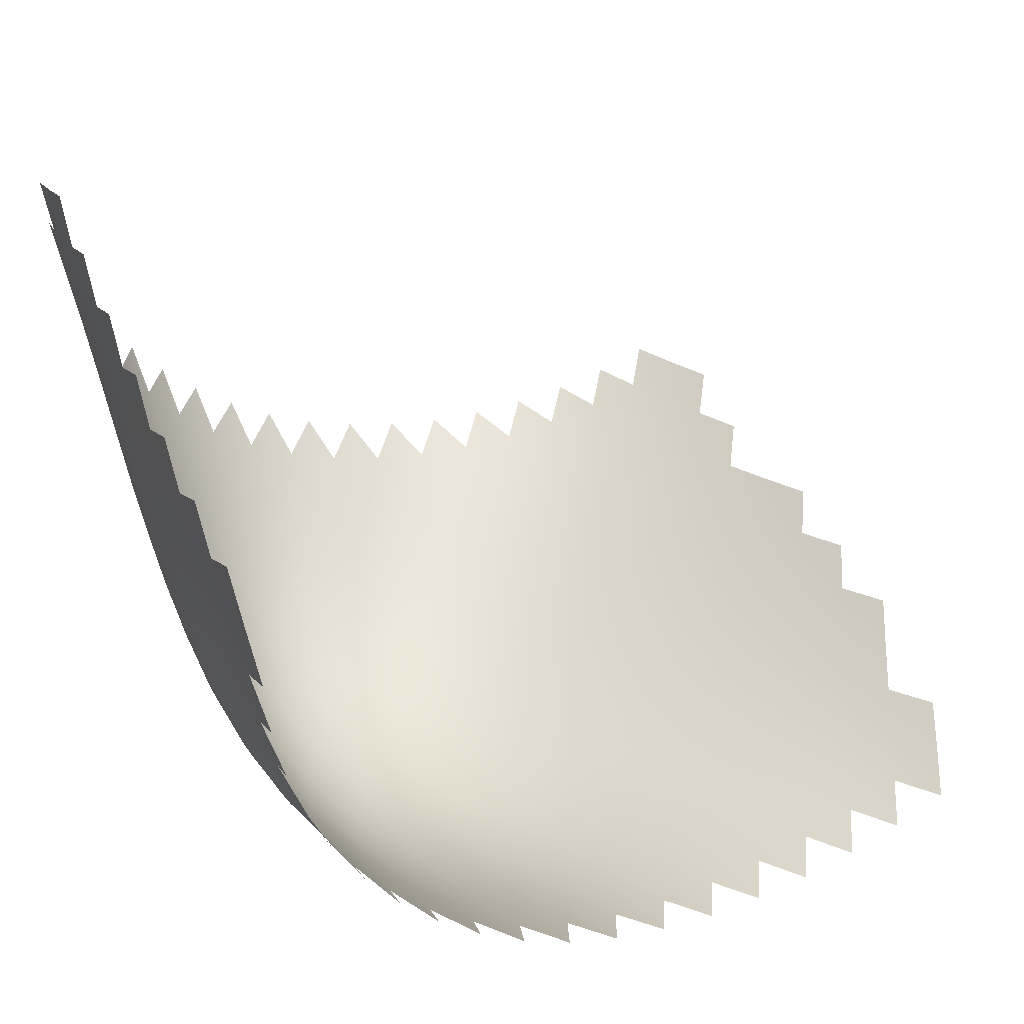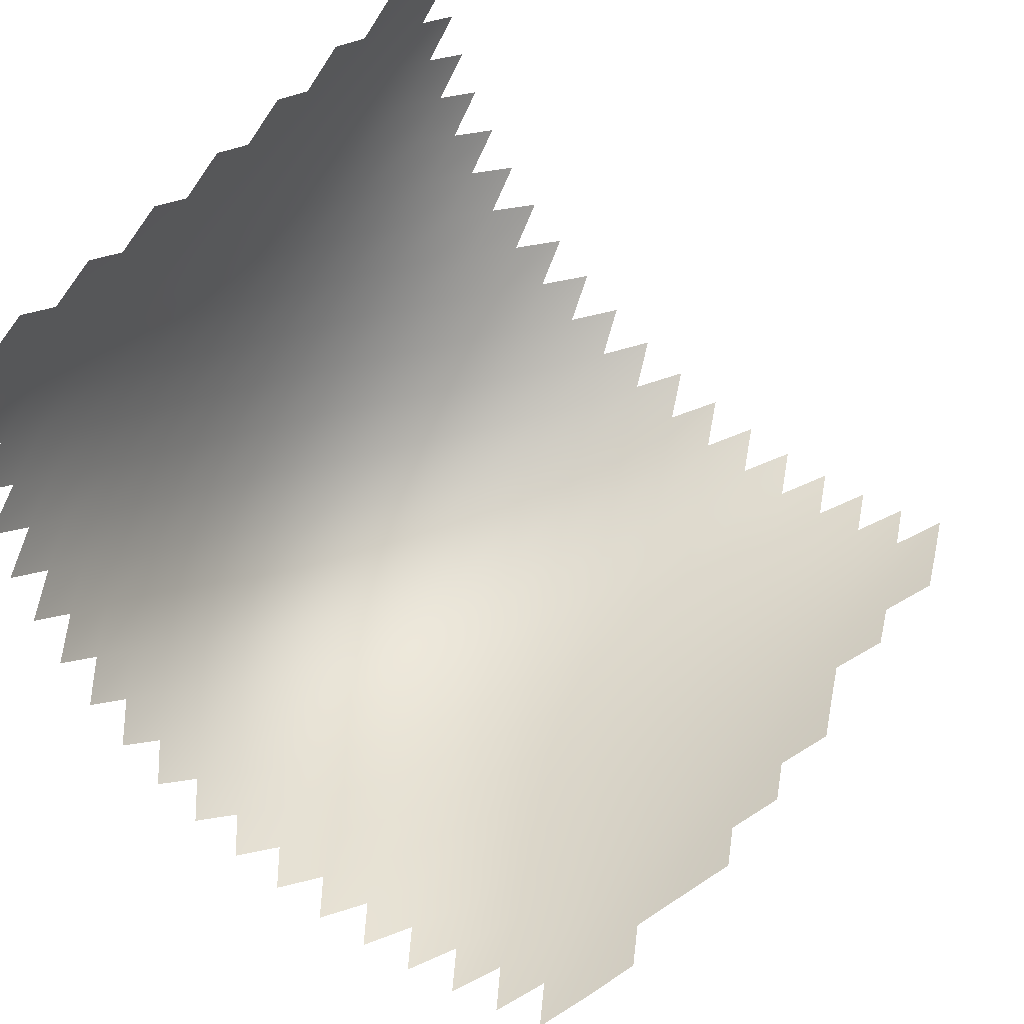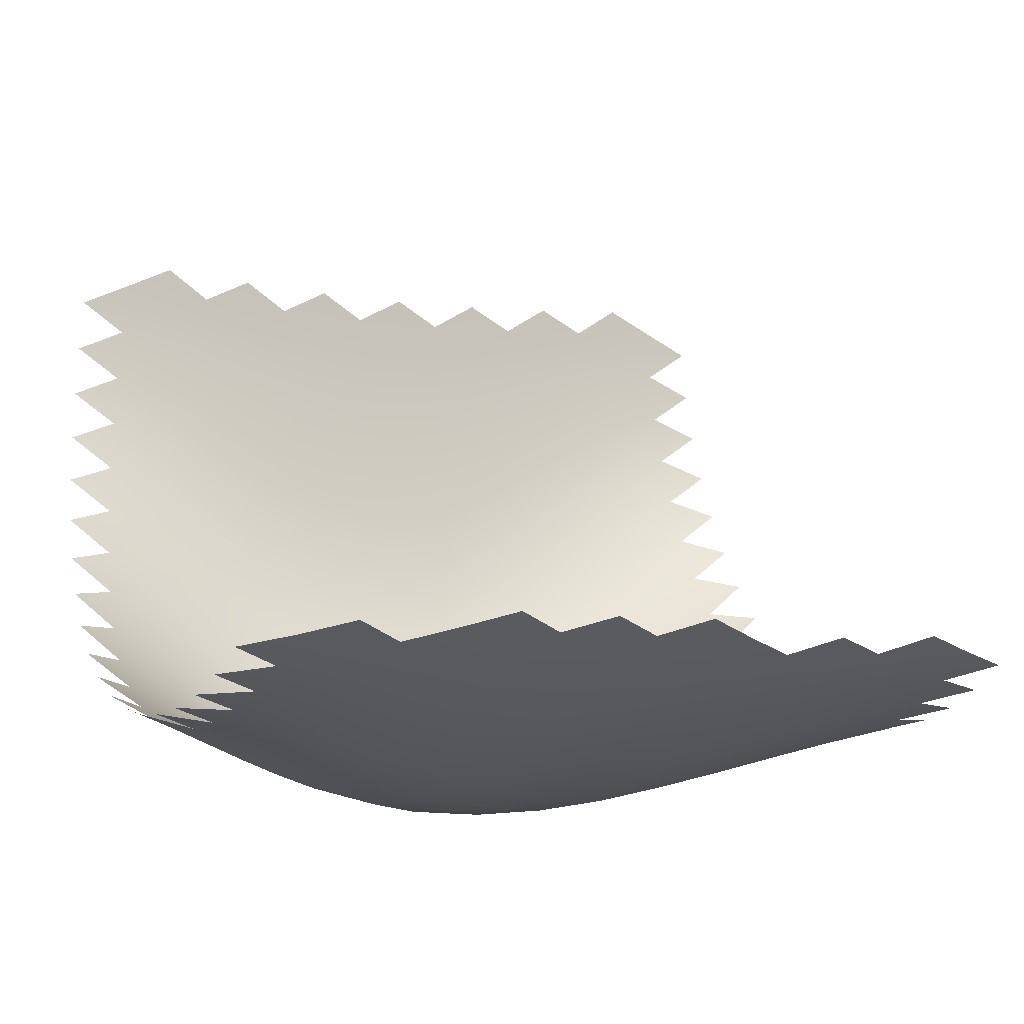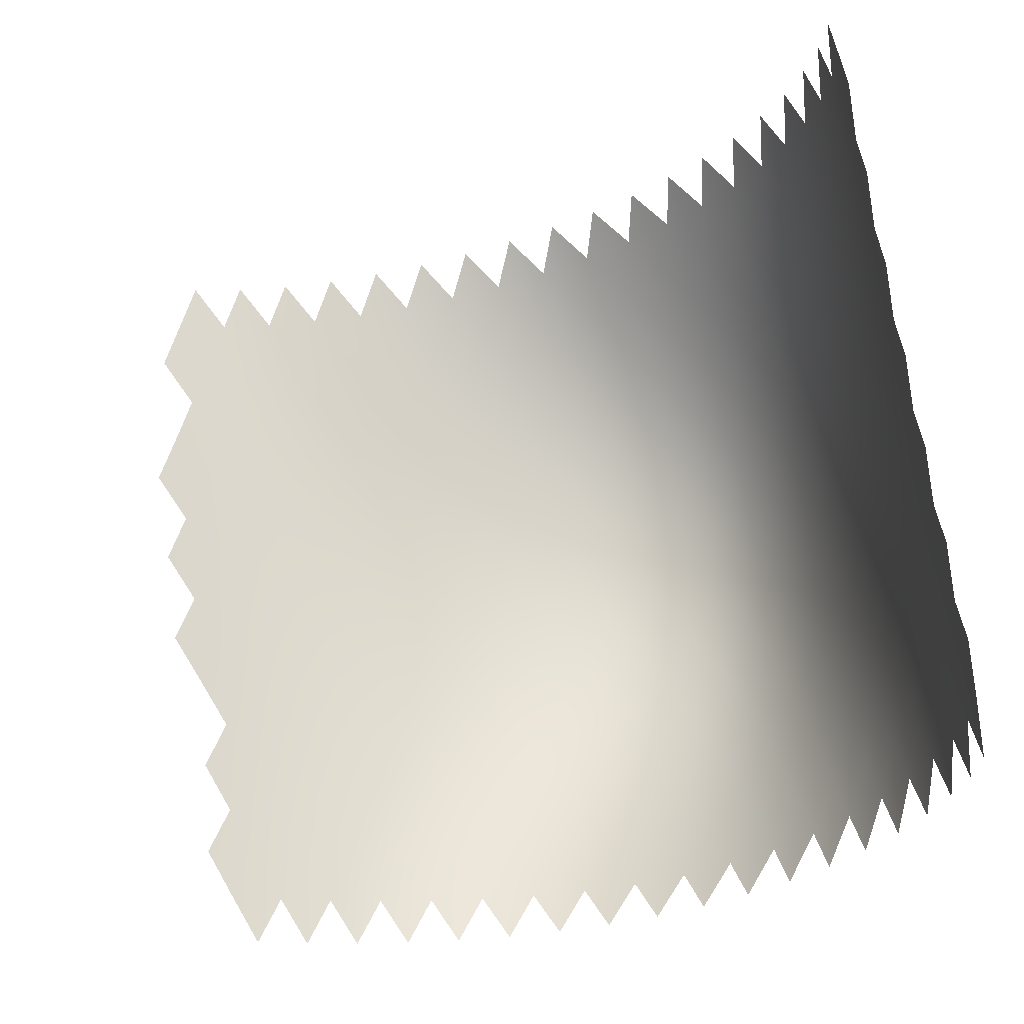
<metadata>
{"format":"obj","ext":"obj","renderer":"f3d","projection":"perspective","resolution":1024,"background":"white","views":[{"elev":43.6,"azim":68.0,"up":"+Y"},{"elev":52.9,"azim":126.3,"up":"+Y"},{"elev":-7.4,"azim":157.6,"up":"+Y"},{"elev":69.9,"azim":-98.0,"up":"+Y"}]}
</metadata>
<code>
v 0.3227 0.04778 5.843
v 0.9109 0.3325 5.832
v 1.497 0.6196 5.81
v 0.2749 -0.6032 5.808
v 0.8646 -0.3202 5.843
v 1.455 -0.0326 5.854
v 2.043 0.2592 5.842
v 2.627 0.5551 5.817
v 0.2262 -1.245 5.697
v 0.8165 -0.9732 5.788
v 1.41 -0.6904 5.841
v 2.004 -0.3983 5.865
v 2.596 -0.1005 5.867
v 3.181 0.2042 5.851
v 3.76 0.5132 5.822
v 0.1781 -1.872 5.517
v 0.7662 -1.62 5.666
v 1.362 -1.348 5.77
v 1.962 -1.063 5.839
v 2.561 -0.7653 5.873
v 3.155 -0.4581 5.885
v 3.744 -0.1448 5.876
v 4.323 0.1762 5.856
v 4.895 0.5029 5.823
v 0.1334 -2.475 5.265
v 0.7151 -2.252 5.479
v 1.311 -2.003 5.646
v 1.915 -1.73 5.762
v 2.522 -1.438 5.837
v 3.128 -1.132 5.881
v 3.726 -0.8153 5.897
v 4.317 -0.489 5.897
v 4.898 -0.156 5.879
v 5.468 0.1834 5.855
v 6.027 0.5262 5.821
v 0.09489 -3.047 4.951
v 0.6642 -2.867 5.23
v 1.255 -2.648 5.457
v 1.863 -2.396 5.633
v 2.478 -2.116 5.76
v 3.094 -1.816 5.838
v 3.705 -1.499 5.884
v 4.309 -1.168 5.905
v 4.902 -0.8285 5.906
v 5.482 -0.4816 5.897
v 6.05 -0.1315 5.876
v 6.61 0.2231 5.85
v 7.16 0.5802 5.815
v 0.06334 -3.582 4.575
v 0.6174 -3.449 4.909
v 1.199 -3.276 5.206
v 1.805 -3.057 5.449
v 2.427 -2.799 5.63
v 3.055 -2.509 5.755
v 3.681 -2.194 5.838
v 4.299 -1.862 5.882
v 4.907 -1.515 5.902
v 5.496 -1.161 5.907
v 6.075 -0.8021 5.9
v 6.643 -0.4388 5.887
v 7.2 -0.07443 5.867
v 7.747 0.2916 5.84
v 8.289 0.6593 5.807
v 0.04176 -4.07 4.142
v 0.577 -3.998 4.526
v 1.145 -3.879 4.884
v 1.745 -3.705 5.191
v 2.37 -3.48 5.439
v 3.01 -3.209 5.624
v 3.652 -2.901 5.75
v 4.287 -2.569 5.825
v 4.91 -2.217 5.868
v 5.512 -1.855 5.886
v 6.103 -1.486 5.89
v 6.679 -1.113 5.887
v 7.242 -0.7396 5.879
v 7.795 -0.3656 5.869
v 8.34 0.008193 5.855
v 8.879 0.3807 5.829
v 0.02916 -4.51 3.66
v 0.5477 -4.499 4.078
v 1.099 -4.441 4.479
v 1.686 -4.331 4.855
v 2.309 -4.153 5.18
v 2.959 -3.911 5.429
v 3.617 -3.62 5.607
v 4.272 -3.291 5.725
v 4.912 -2.933 5.796
v 5.531 -2.563 5.83
v 6.135 -2.181 5.846
v 6.719 -1.798 5.851
v 7.288 -1.414 5.85
v 7.846 -1.03 5.85
v 8.394 -0.6497 5.849
v 8.935 -0.2716 5.848
v 9.472 0.1052 5.846
v 0.02707 -4.892 3.13
v 0.5335 -4.934 3.56
v 1.066 -4.948 3.997
v 1.635 -4.909 4.431
v 2.25 -4.796 4.82
v 2.903 -4.608 5.147
v 3.577 -4.346 5.398
v 4.252 -4.026 5.572
v 4.916 -3.667 5.673
v 5.554 -3.286 5.732
v 6.171 -2.89 5.763
v 6.764 -2.493 5.774
v 7.341 -2.093 5.779
v 7.901 -1.699 5.783
v 8.451 -1.311 5.792
v 8.993 -0.9251 5.805
v 9.53 -0.5457 5.819
v 0.03709 -5.207 2.56
v 0.5376 -5.292 2.99
v 1.056 -5.374 3.439
v 1.607 -5.41 3.901
v 2.203 -5.385 4.348
v 2.849 -5.275 4.76
v 3.531 -5.063 5.096
v 4.23 -4.77 5.332
v 4.92 -4.415 5.486
v 5.581 -4.023 5.582
v 6.212 -3.613 5.626
v 6.819 -3.195 5.648
v 7.4 -2.779 5.659
v 7.962 -2.371 5.666
v 8.513 -1.967 5.677
v 9.054 -1.575 5.695
v 9.589 -1.192 5.725
v 0.05943 -5.45 1.953
v 0.5609 -5.569 2.372
v 1.073 -5.7 2.82
v 1.611 -5.796 3.287
v 2.184 -5.87 3.762
v 2.811 -5.857 4.233
v 3.493 -5.736 4.648
v 4.207 -5.5 4.981
v 4.922 -5.166 5.214
v 5.609 -4.77 5.347
v 6.263 -4.342 5.422
v 6.88 -3.903 5.464
v 7.466 -3.466 5.479
v 8.03 -3.035 5.49
v 8.578 -2.619 5.504
v 9.117 -2.215 5.525
v 9.649 -1.823 5.559
v 0.09156 -5.621 1.323
v 0.5997 -5.76 1.726
v 1.116 -5.911 2.156
v 1.649 -6.062 2.605
v 2.21 -6.2 3.079
v 2.817 -6.278 3.565
v 3.475 -6.289 4.039
v 4.188 -6.161 4.471
v 4.926 -5.881 4.787
v 5.642 -5.504 5.001
v 6.318 -5.067 5.132
v 6.948 -4.606 5.19
v 7.54 -4.143 5.226
v 8.102 -3.694 5.247
v 8.646 -3.255 5.263
v 9.179 -2.834 5.288
v 9.707 -2.435 5.325
v 0.1323 -5.726 0.6785
v 0.6506 -5.867 1.065
v 1.173 -6.026 1.472
v 1.709 -6.203 1.898
v 2.269 -6.367 2.346
v 2.862 -6.518 2.809
v 3.503 -6.615 3.289
v 4.195 -6.611 3.754
v 4.931 -6.474 4.172
v 5.671 -6.175 4.497
v 6.37 -5.748 4.69
v 7.015 -5.28 4.81
v 7.614 -4.798 4.882
v 8.175 -4.323 4.918
v 8.714 -3.865 4.952
v 9.24 -3.431 4.982
v 9.76 -3.016 5.023
v 0.1828 -5.753 0.02419
v 0.7082 -5.894 0.4009
v 1.238 -6.058 0.788
v 1.778 -6.231 1.19
v 2.339 -6.411 1.607
v 2.928 -6.585 2.043
v 3.554 -6.725 2.488
v 4.223 -6.821 2.94
v 4.94 -6.795 3.382
v 5.678 -6.627 3.775
v 6.398 -6.31 4.081
v 7.065 -5.879 4.292
v 7.674 -5.395 4.414
v 8.242 -4.912 4.5
v 8.776 -4.439 4.556
v 9.294 -3.986 4.605
v 9.805 -3.562 4.659
v 0.2373 -5.711 -0.6261
v 0.7694 -5.85 -0.2613
v 1.305 -6.006 0.1119
v 1.85 -6.178 0.4946
v 2.411 -6.359 0.8862
v 2.995 -6.534 1.292
v 3.609 -6.698 1.705
v 4.26 -6.818 2.13
v 4.949 -6.872 2.551
v 5.666 -6.835 2.958
v 6.387 -6.641 3.324
v 7.073 -6.306 3.616
v 7.705 -5.892 3.826
v 8.285 -5.427 3.979
v 8.823 -4.951 4.078
v 9.338 -4.496 4.162
v 9.842 -4.064 4.231
v 0.2958 -5.593 -1.269
v 0.8309 -5.734 -0.9113
v 1.371 -5.89 -0.5492
v 1.919 -6.056 -0.1843
v 2.479 -6.23 0.1903
v 3.058 -6.407 0.5707
v 3.661 -6.572 0.9595
v 4.293 -6.713 1.354
v 4.956 -6.811 1.748
v 5.646 -6.828 2.144
v 6.35 -6.746 2.518
v 7.041 -6.546 2.855
v 7.694 -6.23 3.14
v 8.293 -5.821 3.358
v 8.848 -5.385 3.52
v 9.367 -4.943 3.648
v 9.867 -4.51 3.75
v 0.3541 -5.406 -1.893
v 0.8909 -5.557 -1.545
v 1.432 -5.713 -1.195
v 1.981 -5.877 -0.8393
v 2.541 -6.049 -0.4808
v 3.114 -6.22 -0.1194
v 3.707 -6.386 0.2485
v 4.323 -6.538 0.6182
v 4.965 -6.653 0.993
v 5.627 -6.719 1.366
v 6.307 -6.714 1.731
v 6.989 -6.608 2.081
v 7.647 -6.393 2.399
v 8.267 -6.087 2.672
v 8.842 -5.718 2.896
v 9.374 -5.306 3.074
v 9.88 -4.896 3.22
v 0.4114 -5.149 -2.491
v 0.9485 -5.32 -2.157
v 1.49 -5.484 -1.815
v 2.038 -5.652 -1.472
v 2.594 -5.821 -1.129
v 3.163 -5.991 -0.78
v 3.748 -6.158 -0.43
v 4.349 -6.313 -0.07815
v 4.972 -6.445 0.2762
v 5.611 -6.543 0.6293
v 6.269 -6.584 0.982
v 6.932 -6.553 1.328
v 7.587 -6.435 1.657
v 8.217 -6.229 1.959
v 8.809 -5.933 2.227
v 9.361 -5.585 2.454
v 9.881 -5.214 2.651
v 0.4673 -4.826 -3.056
v 1.004 -5.024 -2.739
v 1.544 -5.205 -2.412
v 2.089 -5.382 -2.082
v 2.642 -5.556 -1.749
v 3.206 -5.728 -1.414
v 3.781 -5.898 -1.081
v 4.372 -6.056 -0.7424
v 4.978 -6.2 -0.4053
v 5.6 -6.318 -0.06812
v 6.236 -6.396 0.2695
v 6.88 -6.423 0.6042
v 7.526 -6.38 0.9304
v 8.156 -6.254 1.247
v 8.76 -6.048 1.541
v 9.331 -5.778 1.806
v 9.868 -5.464 2.039
v 1.595 -4.877 -2.977
v 2.137 -5.074 -2.665
v 2.686 -5.256 -2.344
v 3.244 -5.435 -2.023
v 3.811 -5.608 -1.701
v 4.391 -5.773 -1.378
v 4.984 -5.929 -1.057
v 5.591 -6.061 -0.7328
v 6.208 -6.168 -0.4101
v 6.838 -6.234 -0.08934
v 7.469 -6.248 0.232
v 8.095 -6.199 0.5483
v 8.705 -6.079 0.8534
v 9.29 -5.886 1.139
v 9.845 -5.634 1.406
v 2.728 -4.921 -2.911
v 3.278 -5.113 -2.606
v 3.838 -5.293 -2.296
v 4.409 -5.466 -1.987
v 4.991 -5.63 -1.678
v 5.583 -5.777 -1.369
v 6.188 -5.906 -1.062
v 6.801 -6.004 -0.7513
v 7.419 -6.066 -0.4411
v 8.038 -6.076 -0.1344
v 8.648 -6.026 0.1723
v 9.242 -5.911 0.472
v 9.814 -5.738 0.7588
v 3.863 -4.953 -2.864
v 4.425 -5.137 -2.57
v 4.996 -5.31 -2.274
v 5.577 -5.471 -1.978
v 6.17 -5.617 -1.684
v 6.77 -5.742 -1.387
v 7.378 -5.838 -1.091
v 7.987 -5.896 -0.7919
v 8.593 -5.91 -0.4909
v 9.191 -5.868 -0.1922
v 9.773 -5.767 0.1026
v 4.439 -4.784 -3.126
v 5.002 -4.968 -2.842
v 5.572 -5.142 -2.562
v 6.154 -5.303 -2.28
v 6.743 -5.449 -1.997
v 7.341 -5.573 -1.714
v 7.941 -5.672 -1.427
v 8.543 -5.734 -1.138
v 9.14 -5.754 -0.8455
v 9.729 -5.726 -0.5499
v 5.569 -4.789 -3.118
v 6.14 -4.963 -2.849
v 6.721 -5.127 -2.581
v 7.308 -5.275 -2.311
v 7.9 -5.403 -2.038
v 8.496 -5.507 -1.763
v 9.09 -5.58 -1.481
v 9.681 -5.613 -1.195
v 6.7 -4.776 -3.137
v 7.277 -4.941 -2.88
v 7.864 -5.097 -2.624
v 8.452 -5.232 -2.361
v 9.043 -5.346 -2.095
v 9.633 -5.432 -1.822
v 8.412 -4.906 -2.93
v 8.999 -5.058 -2.683
v 9.587 -5.182 -2.424
f 1 5 6 2
f 2 6 7 3
f 4 10 11 5
f 5 11 12 6
f 6 12 13 7
f 7 13 14 8
f 9 17 18 10
f 10 18 19 11
f 11 19 20 12
f 12 20 21 13
f 13 21 22 14
f 14 22 23 15
f 16 26 27 17
f 17 27 28 18
f 18 28 29 19
f 19 29 30 20
f 20 30 31 21
f 21 31 32 22
f 22 32 33 23
f 23 33 34 24
f 25 37 38 26
f 26 38 39 27
f 27 39 40 28
f 28 40 41 29
f 29 41 42 30
f 30 42 43 31
f 31 43 44 32
f 32 44 45 33
f 33 45 46 34
f 34 46 47 35
f 36 50 51 37
f 37 51 52 38
f 38 52 53 39
f 39 53 54 40
f 40 54 55 41
f 41 55 56 42
f 42 56 57 43
f 43 57 58 44
f 44 58 59 45
f 45 59 60 46
f 46 60 61 47
f 47 61 62 48
f 49 65 66 50
f 50 66 67 51
f 51 67 68 52
f 52 68 69 53
f 53 69 70 54
f 54 70 71 55
f 55 71 72 56
f 56 72 73 57
f 57 73 74 58
f 58 74 75 59
f 59 75 76 60
f 60 76 77 61
f 61 77 78 62
f 62 78 79 63
f 64 81 82 65
f 65 82 83 66
f 66 83 84 67
f 67 84 85 68
f 68 85 86 69
f 69 86 87 70
f 70 87 88 71
f 71 88 89 72
f 72 89 90 73
f 73 90 91 74
f 74 91 92 75
f 75 92 93 76
f 76 93 94 77
f 77 94 95 78
f 78 95 96 79
f 80 98 99 81
f 81 99 100 82
f 82 100 101 83
f 83 101 102 84
f 84 102 103 85
f 85 103 104 86
f 86 104 105 87
f 87 105 106 88
f 88 106 107 89
f 89 107 108 90
f 90 108 109 91
f 91 109 110 92
f 92 110 111 93
f 93 111 112 94
f 94 112 113 95
f 97 115 116 98
f 98 116 117 99
f 99 117 118 100
f 100 118 119 101
f 101 119 120 102
f 102 120 121 103
f 103 121 122 104
f 104 122 123 105
f 105 123 124 106
f 106 124 125 107
f 107 125 126 108
f 108 126 127 109
f 109 127 128 110
f 110 128 129 111
f 111 129 130 112
f 114 132 133 115
f 115 133 134 116
f 116 134 135 117
f 117 135 136 118
f 118 136 137 119
f 119 137 138 120
f 120 138 139 121
f 121 139 140 122
f 122 140 141 123
f 123 141 142 124
f 124 142 143 125
f 125 143 144 126
f 126 144 145 127
f 127 145 146 128
f 128 146 147 129
f 131 149 150 132
f 132 150 151 133
f 133 151 152 134
f 134 152 153 135
f 135 153 154 136
f 136 154 155 137
f 137 155 156 138
f 138 156 157 139
f 139 157 158 140
f 140 158 159 141
f 141 159 160 142
f 142 160 161 143
f 143 161 162 144
f 144 162 163 145
f 145 163 164 146
f 148 166 167 149
f 149 167 168 150
f 150 168 169 151
f 151 169 170 152
f 152 170 171 153
f 153 171 172 154
f 154 172 173 155
f 155 173 174 156
f 156 174 175 157
f 157 175 176 158
f 158 176 177 159
f 159 177 178 160
f 160 178 179 161
f 161 179 180 162
f 162 180 181 163
f 165 183 184 166
f 166 184 185 167
f 167 185 186 168
f 168 186 187 169
f 169 187 188 170
f 170 188 189 171
f 171 189 190 172
f 172 190 191 173
f 173 191 192 174
f 174 192 193 175
f 175 193 194 176
f 176 194 195 177
f 177 195 196 178
f 178 196 197 179
f 179 197 198 180
f 182 200 201 183
f 183 201 202 184
f 184 202 203 185
f 185 203 204 186
f 186 204 205 187
f 187 205 206 188
f 188 206 207 189
f 189 207 208 190
f 190 208 209 191
f 191 209 210 192
f 192 210 211 193
f 193 211 212 194
f 194 212 213 195
f 195 213 214 196
f 196 214 215 197
f 199 217 218 200
f 200 218 219 201
f 201 219 220 202
f 202 220 221 203
f 203 221 222 204
f 204 222 223 205
f 205 223 224 206
f 206 224 225 207
f 207 225 226 208
f 208 226 227 209
f 209 227 228 210
f 210 228 229 211
f 211 229 230 212
f 212 230 231 213
f 213 231 232 214
f 216 234 235 217
f 217 235 236 218
f 218 236 237 219
f 219 237 238 220
f 220 238 239 221
f 221 239 240 222
f 222 240 241 223
f 223 241 242 224
f 224 242 243 225
f 225 243 244 226
f 226 244 245 227
f 227 245 246 228
f 228 246 247 229
f 229 247 248 230
f 230 248 249 231
f 233 251 252 234
f 234 252 253 235
f 235 253 254 236
f 236 254 255 237
f 237 255 256 238
f 238 256 257 239
f 239 257 258 240
f 240 258 259 241
f 241 259 260 242
f 242 260 261 243
f 243 261 262 244
f 244 262 263 245
f 245 263 264 246
f 246 264 265 247
f 247 265 266 248
f 250 268 269 251
f 251 269 270 252
f 252 270 271 253
f 253 271 272 254
f 254 272 273 255
f 255 273 274 256
f 256 274 275 257
f 257 275 276 258
f 258 276 277 259
f 259 277 278 260
f 260 278 279 261
f 261 279 280 262
f 262 280 281 263
f 263 281 282 264
f 264 282 283 265
f 268 284 285 269
f 269 285 286 270
f 270 286 287 271
f 271 287 288 272
f 272 288 289 273
f 273 289 290 274
f 274 290 291 275
f 275 291 292 276
f 276 292 293 277
f 277 293 294 278
f 278 294 295 279
f 279 295 296 280
f 280 296 297 281
f 281 297 298 282
f 285 299 300 286
f 286 300 301 287
f 287 301 302 288
f 288 302 303 289
f 289 303 304 290
f 290 304 305 291
f 291 305 306 292
f 292 306 307 293
f 293 307 308 294
f 294 308 309 295
f 295 309 310 296
f 296 310 311 297
f 300 312 313 301
f 301 313 314 302
f 302 314 315 303
f 303 315 316 304
f 304 316 317 305
f 305 317 318 306
f 306 318 319 307
f 307 319 320 308
f 308 320 321 309
f 309 321 322 310
f 312 323 324 313
f 313 324 325 314
f 314 325 326 315
f 315 326 327 316
f 316 327 328 317
f 317 328 329 318
f 318 329 330 319
f 319 330 331 320
f 320 331 332 321
f 324 333 334 325
f 325 334 335 326
f 326 335 336 327
f 327 336 337 328
f 328 337 338 329
f 329 338 339 330
f 330 339 340 331
f 334 341 342 335
f 335 342 343 336
f 336 343 344 337
f 337 344 345 338
f 338 345 346 339
f 343 347 348 344
f 344 348 349 345

</code>
